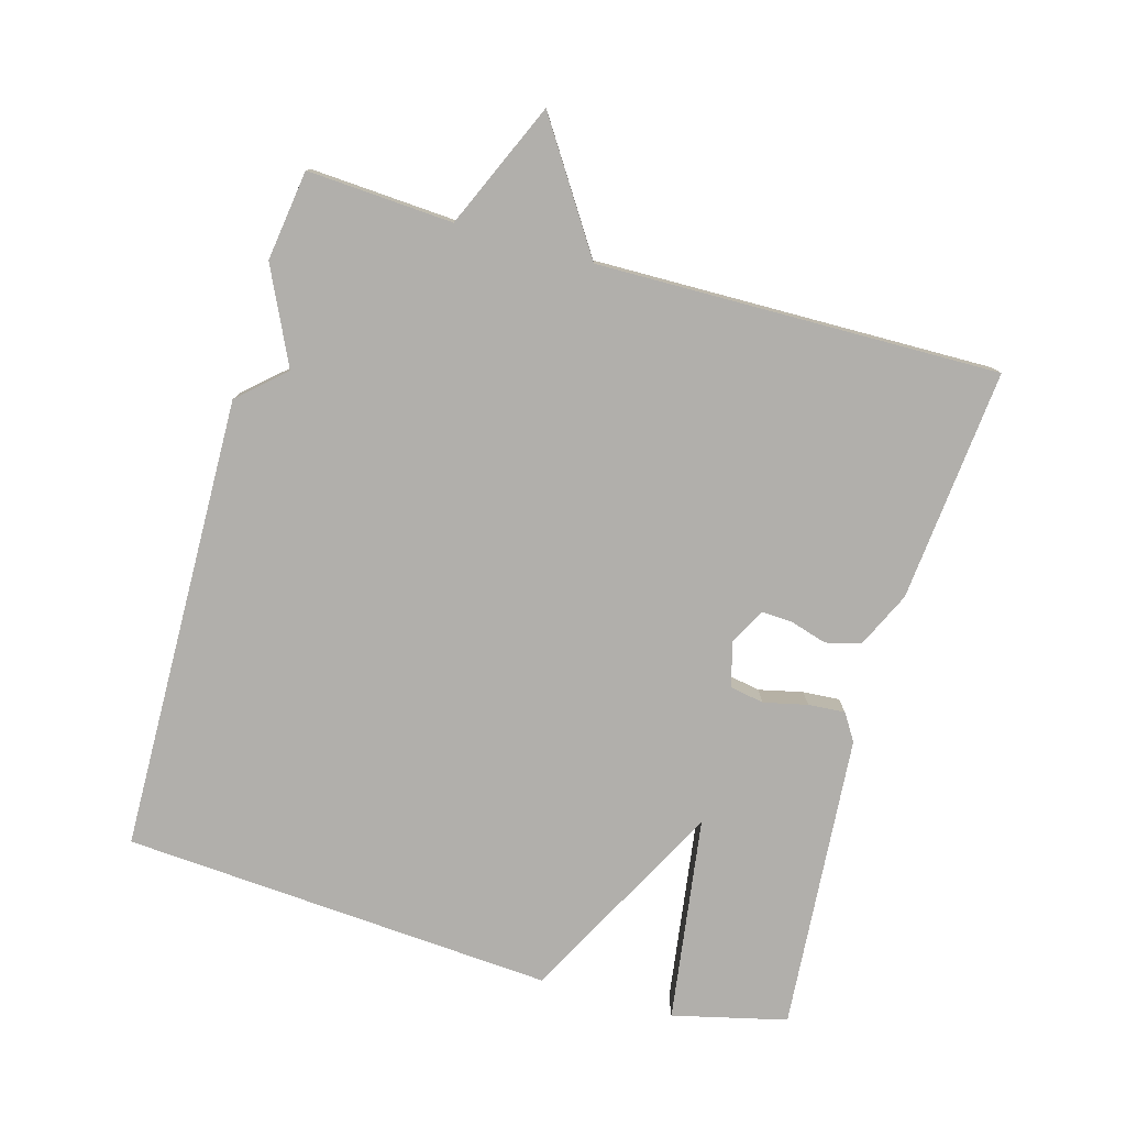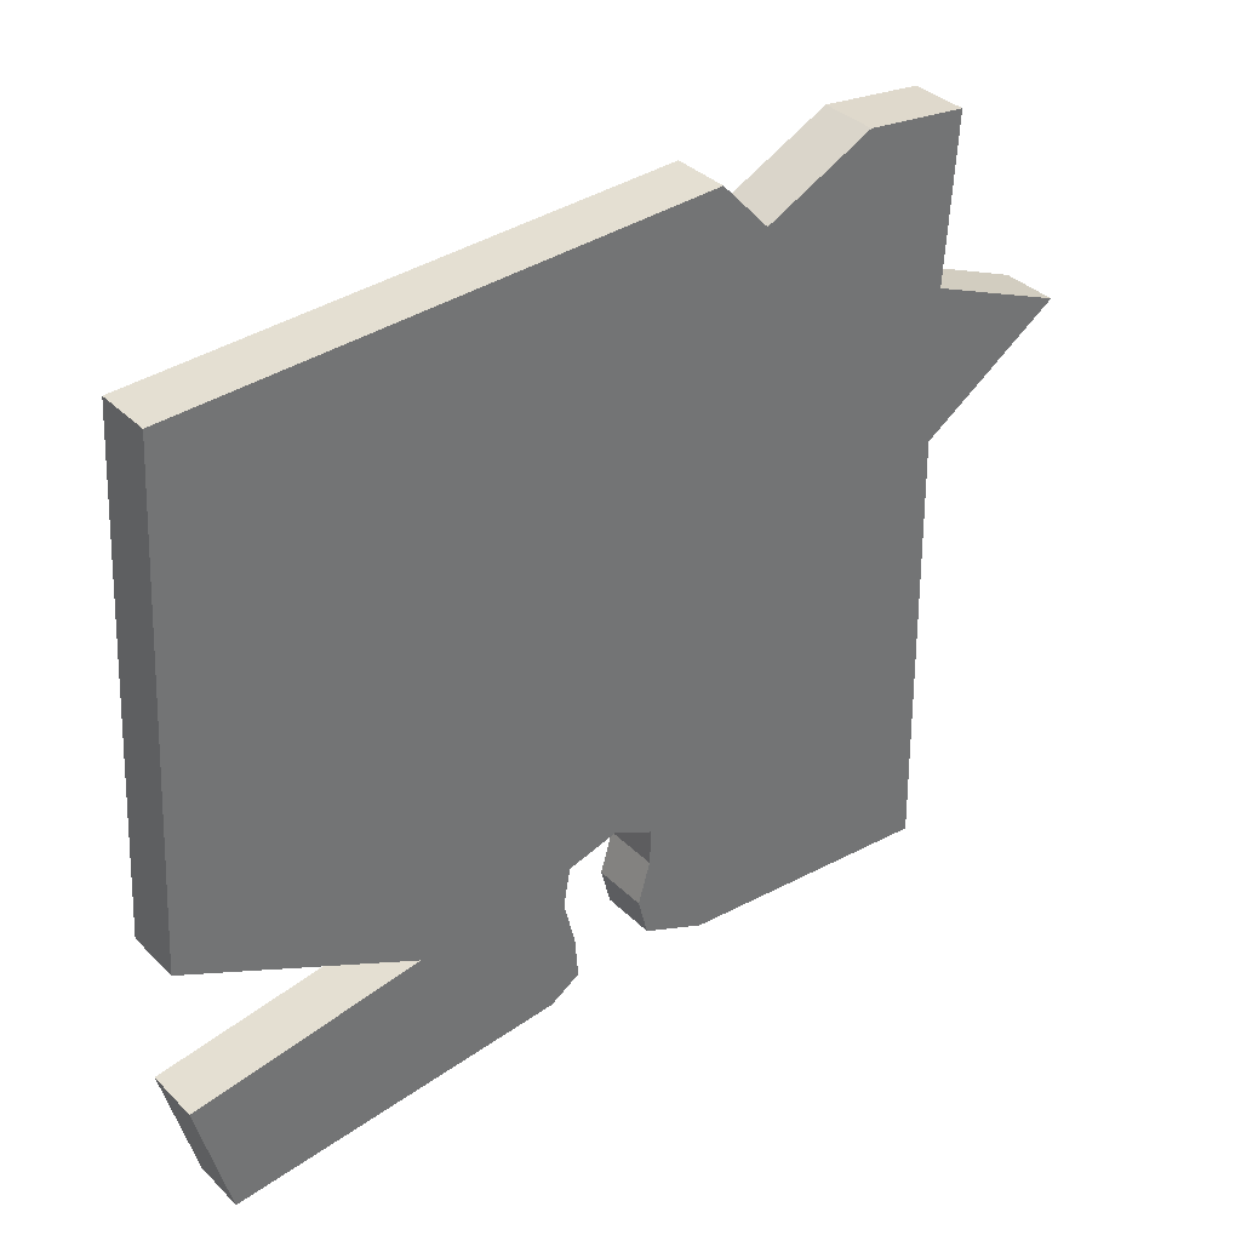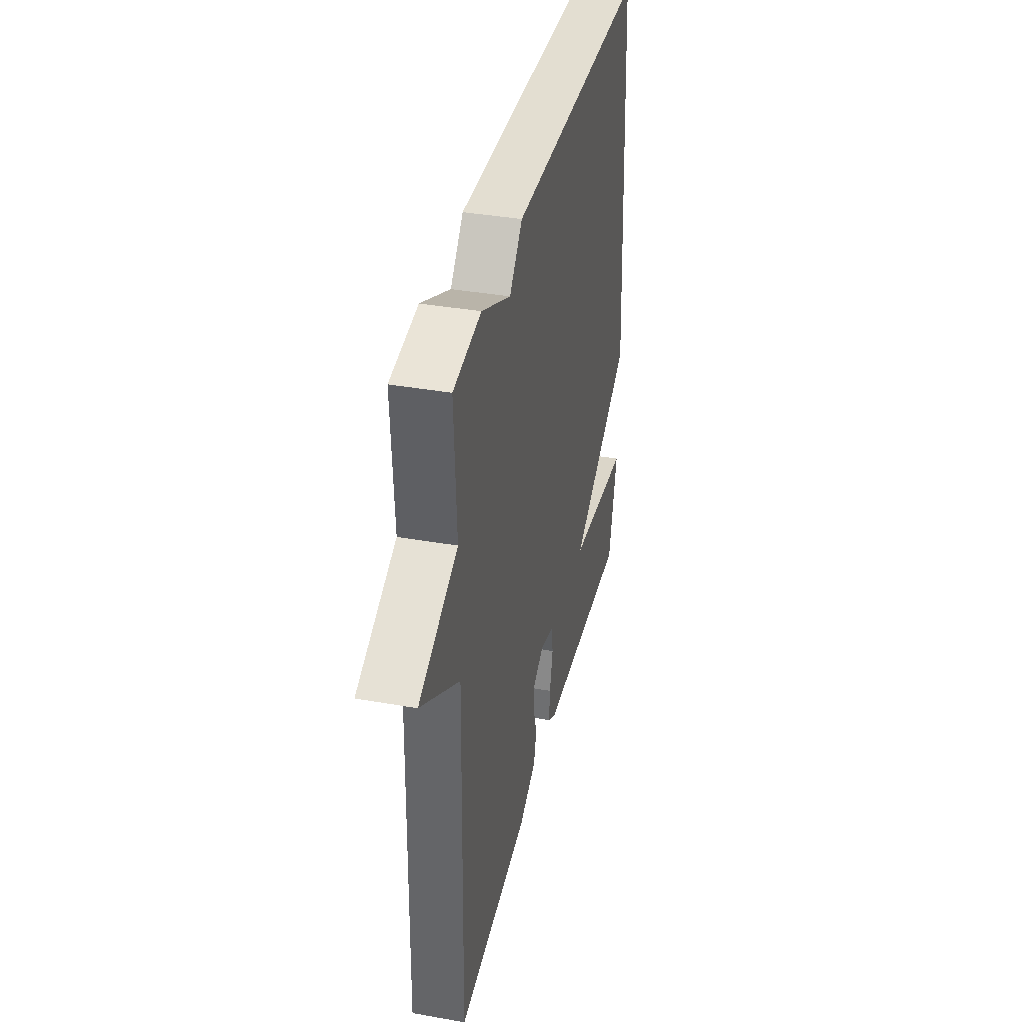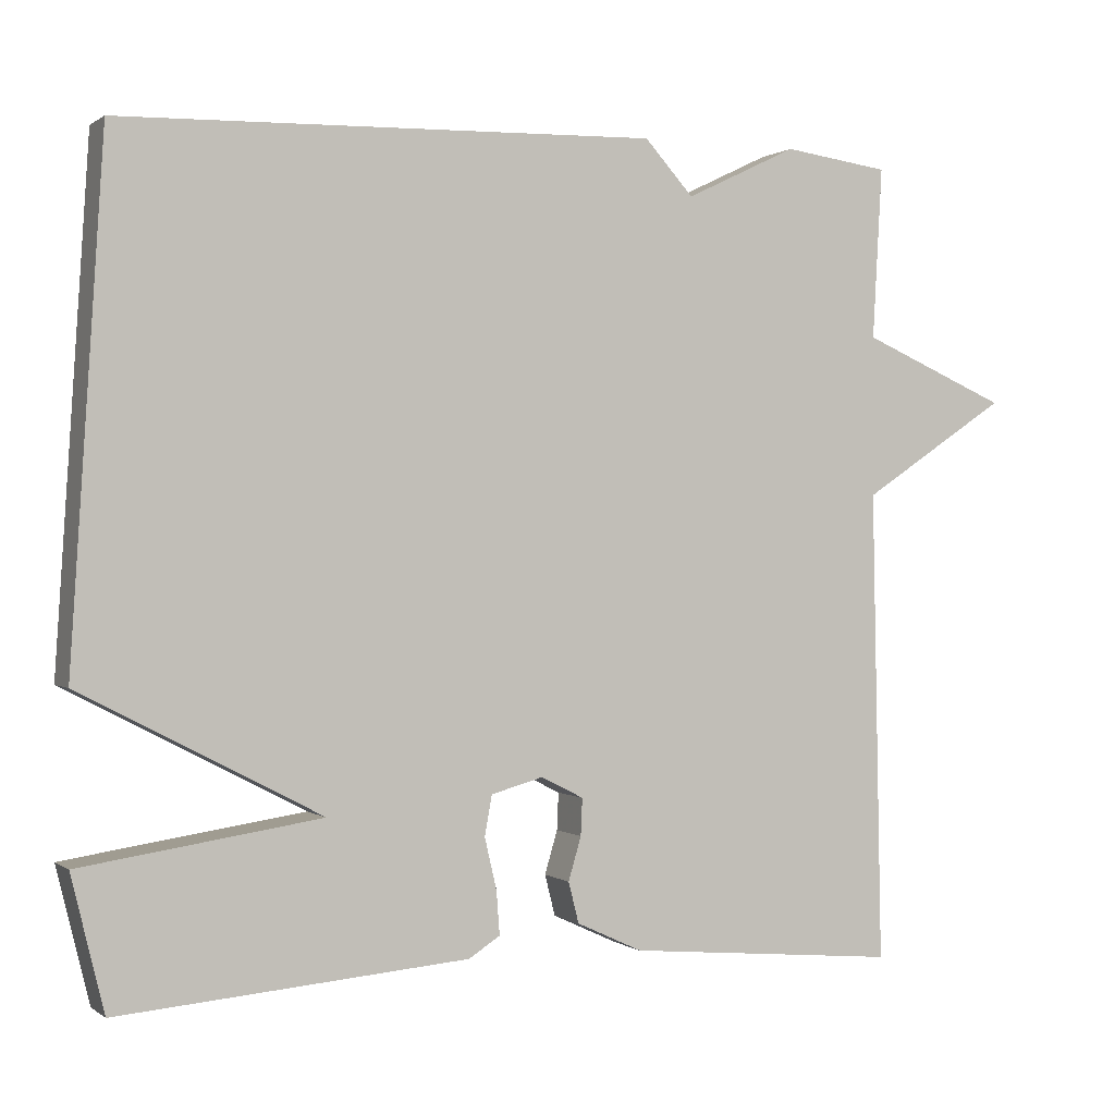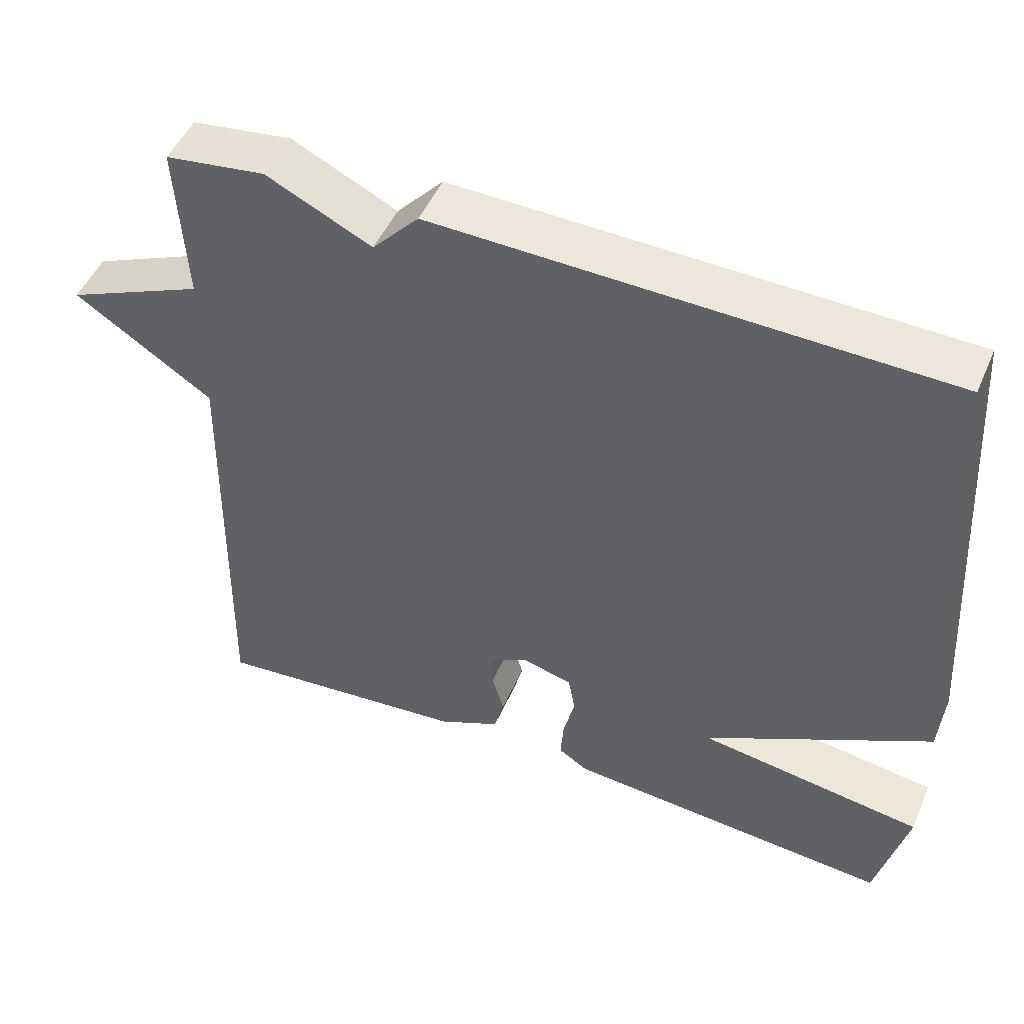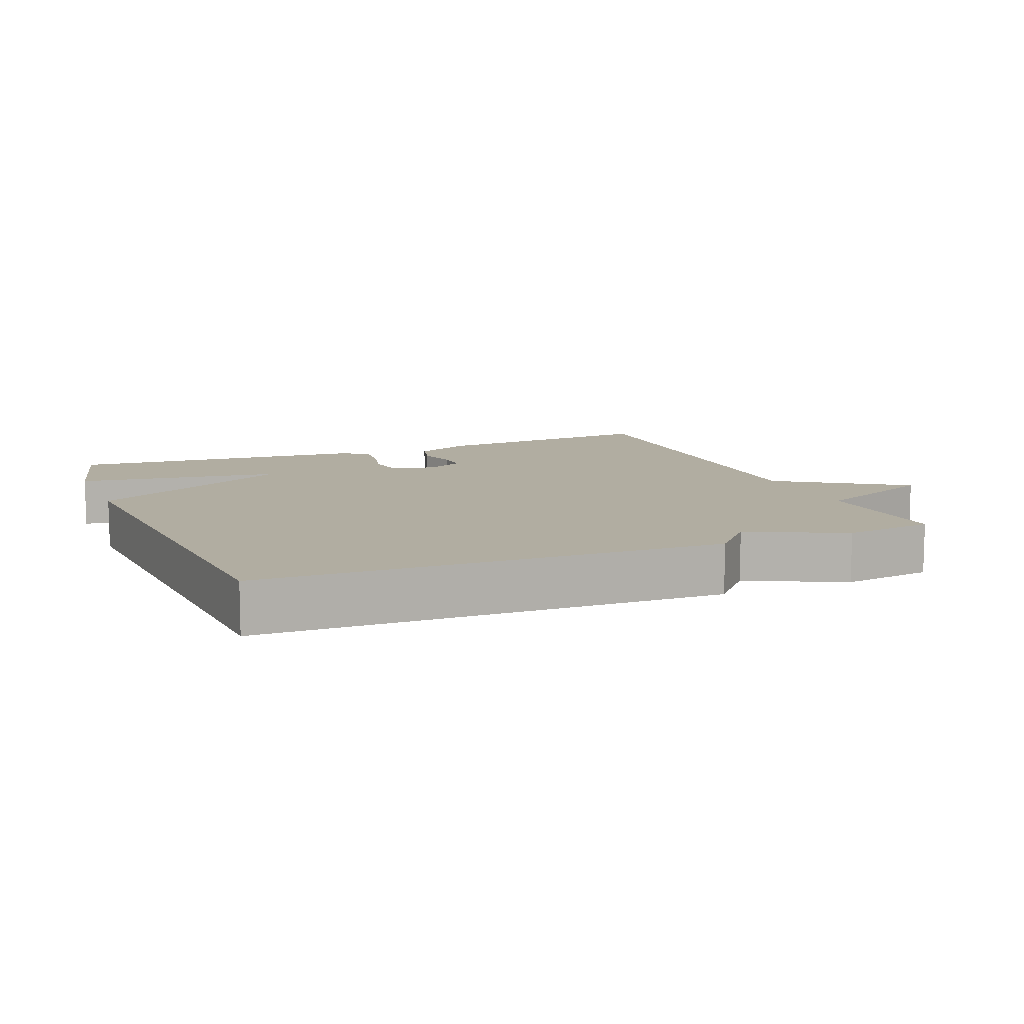
<metadata>
{"format":"obj","ext":"obj","renderer":"f3d","projection":"perspective","resolution":1024,"background":"white","views":[{"elev":-78.3,"azim":73.9,"up":"+Y"},{"elev":36.5,"azim":-38.8,"up":"+Z"},{"elev":37.7,"azim":102.8,"up":"+Z"},{"elev":0.4,"azim":-24.2,"up":"+Z"},{"elev":49.1,"azim":-157.0,"up":"+Z"},{"elev":10.3,"azim":-22.3,"up":"+Y"}]}
</metadata>
<code>
v 0.5 0.07 -0.5
v 0.159 0.07 -0.469
v 0.077 0.07 -0.431
v 0.064 0.07 -0.38
v 0.08 0.07 -0.326
v 0.082 0.07 -0.28
v 0.029 0.07 -0.253
v -0.036 0.07 -0.271
v -0.045 0.07 -0.321
v -0.03 0.07 -0.385
v -0.026 0.07 -0.439
v -0.065 0.07 -0.464
v -0.5 0.07 -0.5
v -0.541 0.07 -0.333
v -0.242 0.07 -0.289
v -0.541 0.07 -0.133
v -0.5 0.07 0.5
v 0.168 0.07 0.518
v 0.229 0.07 0.451
v 0.368 0.07 0.518
v 0.5 0.07 0.5
v 0.488 0.07 0.287
v 0.671 0.07 0.208
v 0.488 0.07 0.087
v 0.5 0 -0.5
v 0.159 0 -0.469
v 0.077 0 -0.431
v 0.064 0 -0.38
v 0.08 0 -0.326
v 0.082 0 -0.28
v 0.029 0 -0.253
v -0.036 0 -0.271
v -0.045 0 -0.321
v -0.03 0 -0.385
v -0.026 0 -0.439
v -0.065 0 -0.464
v -0.5 0 -0.5
v -0.541 0 -0.333
v -0.242 0 -0.289
v -0.541 0 -0.133
v -0.5 0 0.5
v 0.168 0 0.518
v 0.229 0 0.451
v 0.368 0 0.518
v 0.5 0 0.5
v 0.488 0 0.287
v 0.671 0 0.208
v 0.488 0 0.087
f 22 23 24
f 19 20 21 22
f 19 22 24
f 18 19 24
f 17 18 24
f 16 17 24
f 15 16 24
f 13 14 15
f 12 13 15
f 11 12 15
f 10 11 15
f 9 10 15
f 8 9 15
f 7 8 15 24
f 6 7 24
f 1 2 3
f 24 1 3
f 6 24 3
f 5 6 3
f 3 4 5
f 48 47 46
f 46 45 44 43
f 48 46 43
f 48 43 42
f 48 42 41
f 48 41 40
f 48 40 39
f 39 38 37
f 39 37 36
f 39 36 35
f 39 35 34
f 39 34 33
f 39 33 32
f 48 39 32 31
f 48 31 30
f 27 26 25
f 27 25 48
f 27 48 30
f 27 30 29
f 29 28 27
f 1 25 26 2
f 2 26 27 3
f 3 27 28 4
f 4 28 29 5
f 5 29 30 6
f 6 30 31 7
f 7 31 32 8
f 8 32 33 9
f 9 33 34 10
f 10 34 35 11
f 11 35 36 12
f 12 36 37 13
f 13 37 38 14
f 14 38 39 15
f 15 39 40 16
f 16 40 41 17
f 17 41 42 18
f 18 42 43 19
f 19 43 44 20
f 20 44 45 21
f 21 45 46 22
f 22 46 47 23
f 23 47 48 24
f 24 48 25 1

</code>
